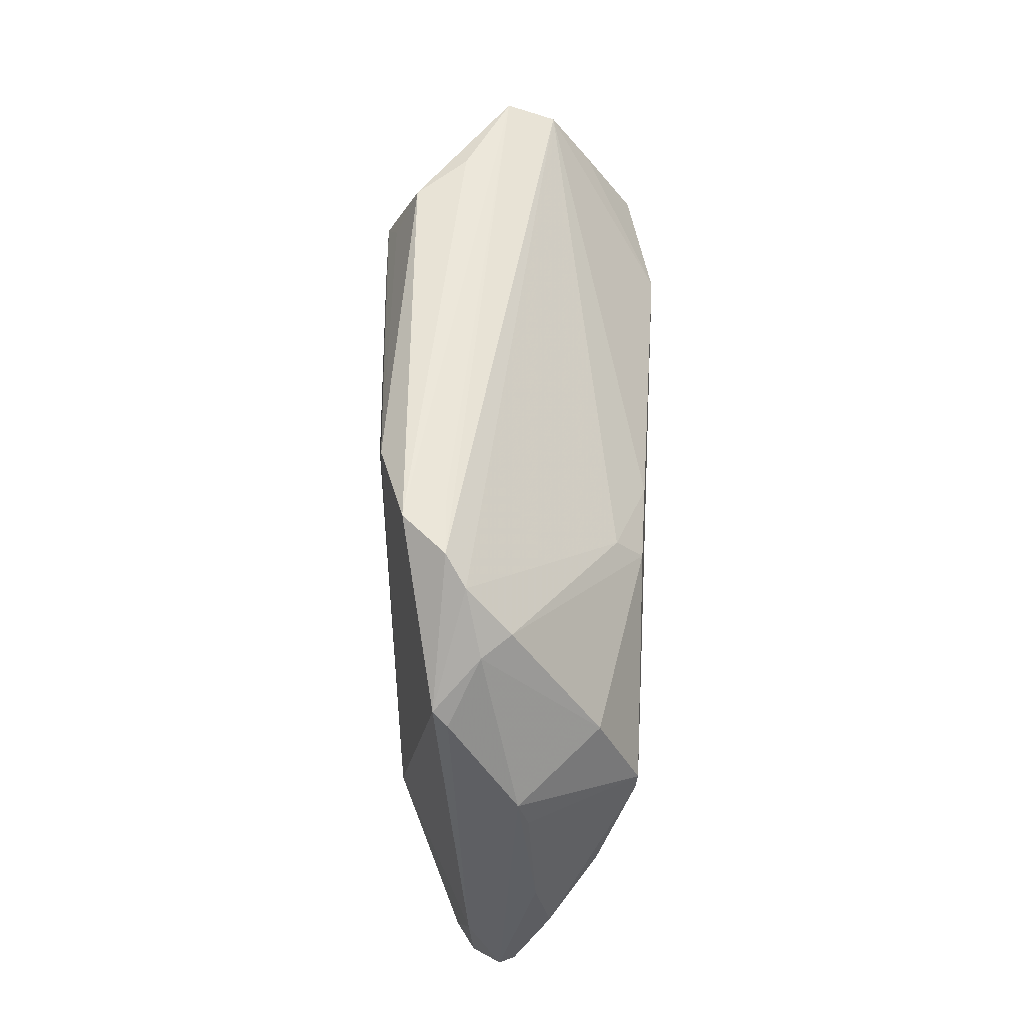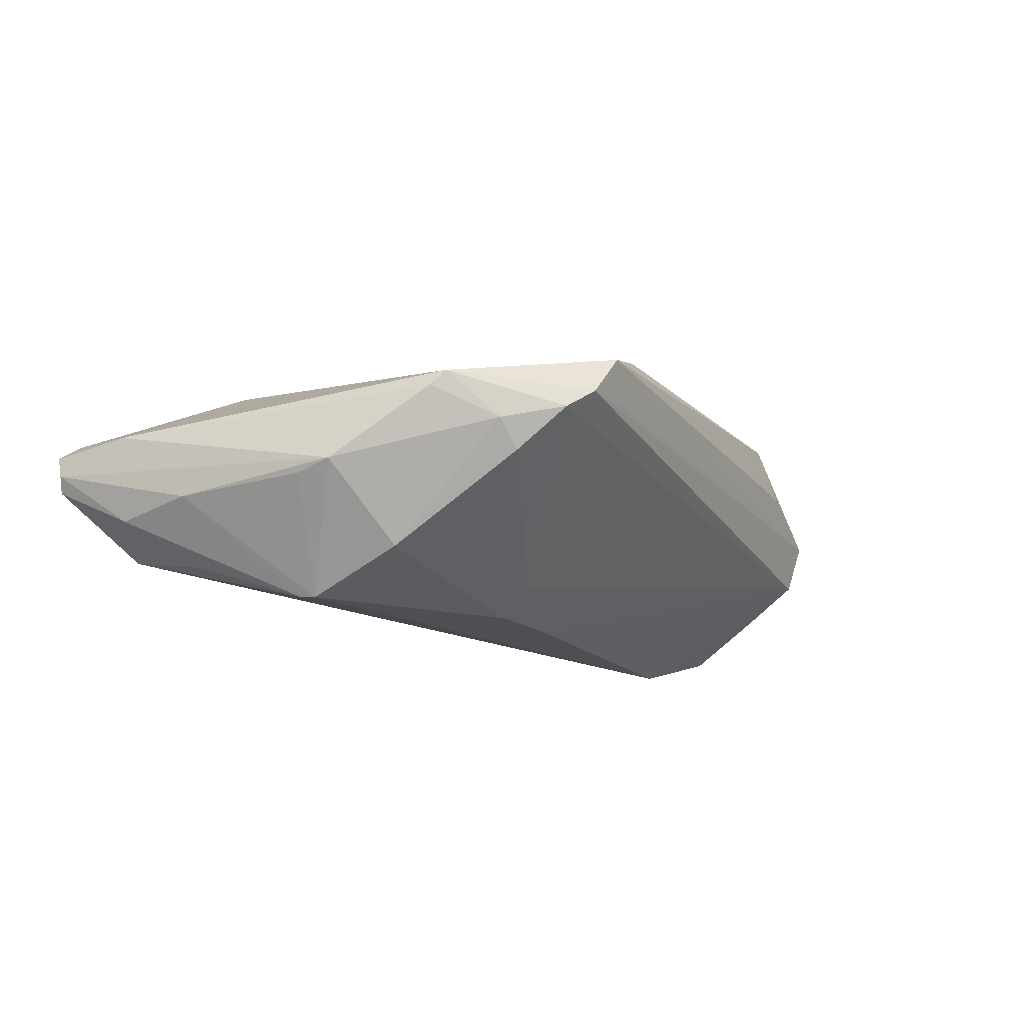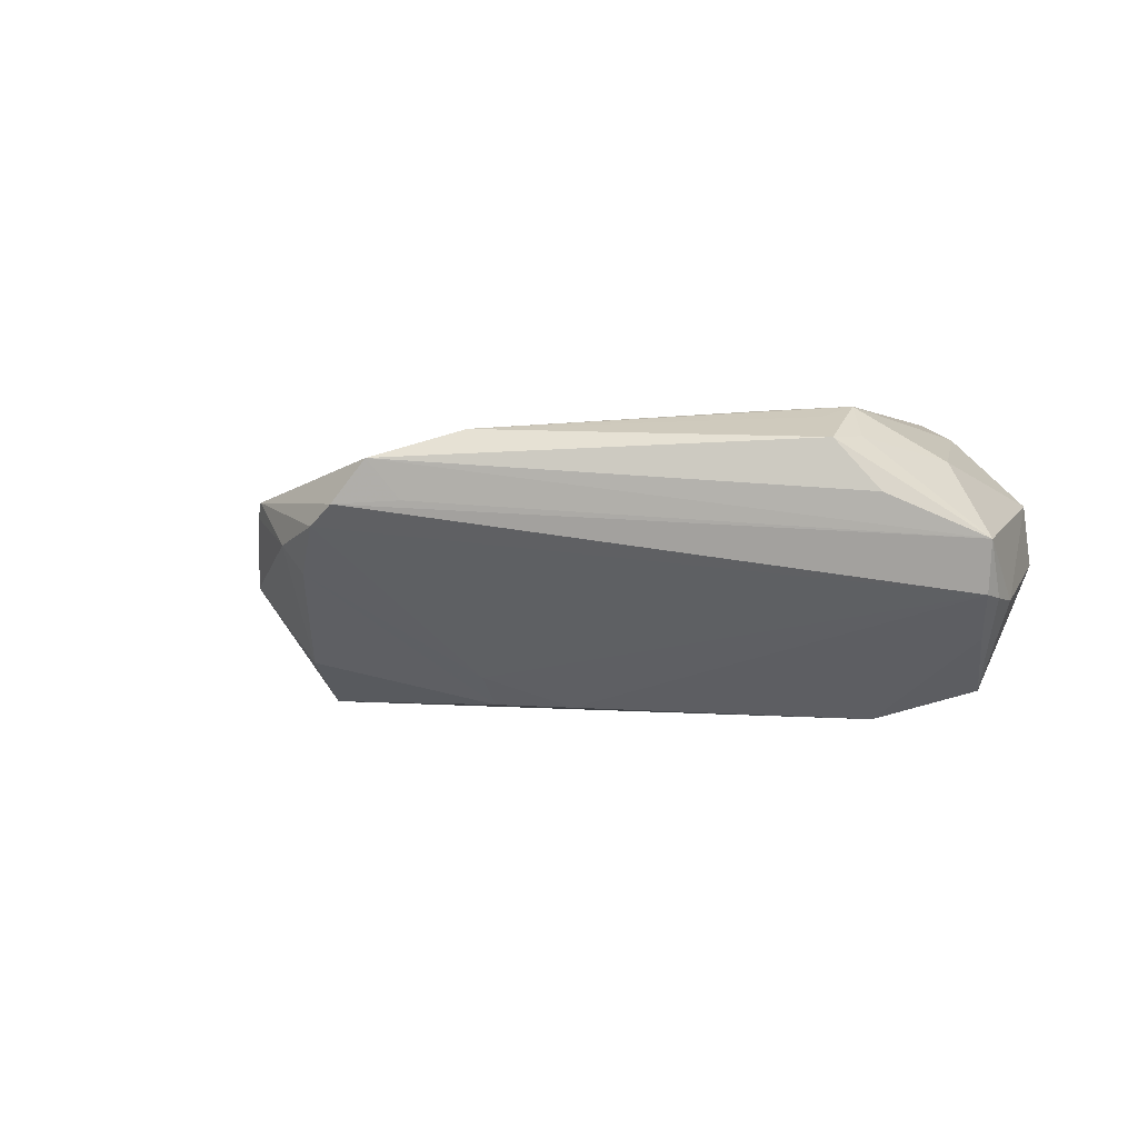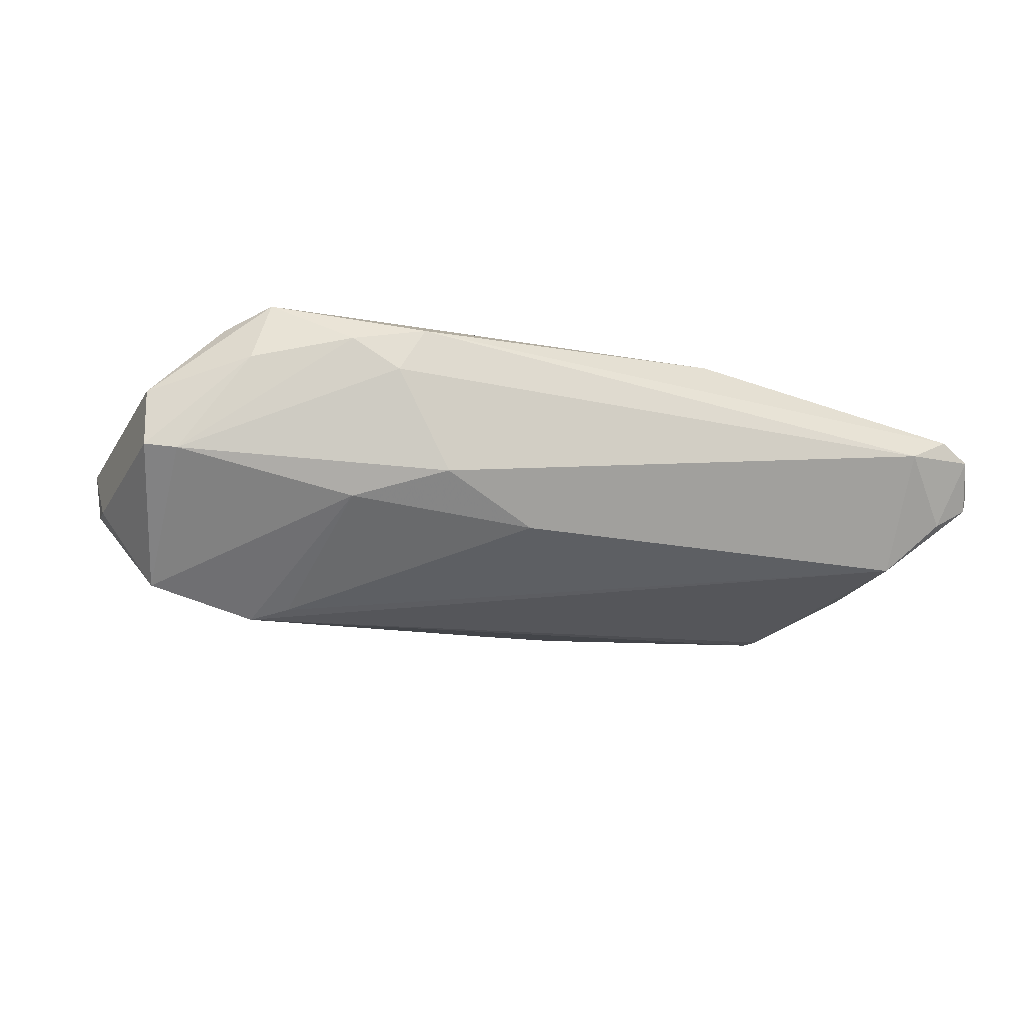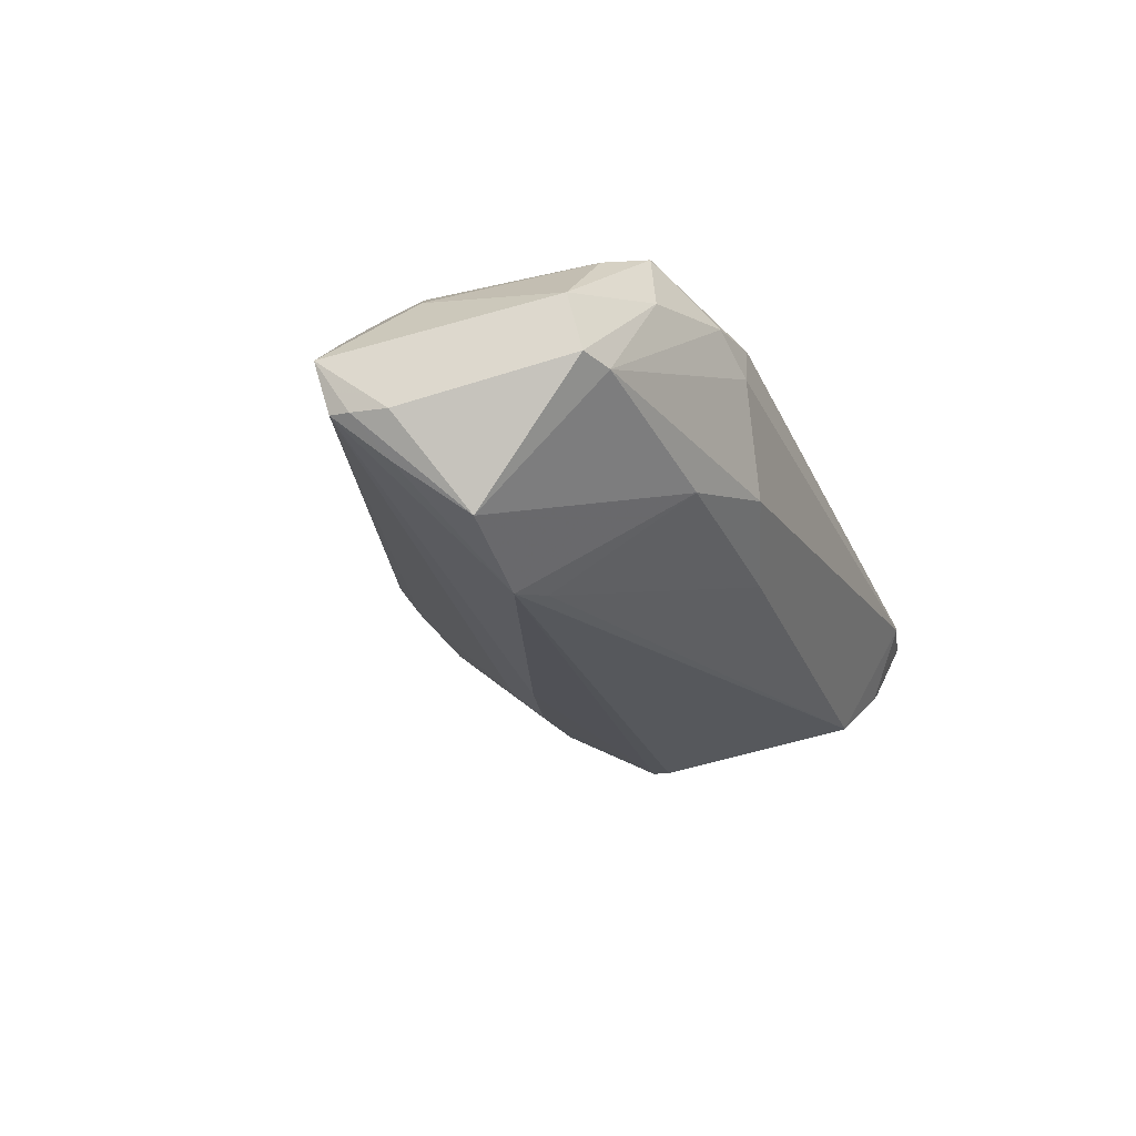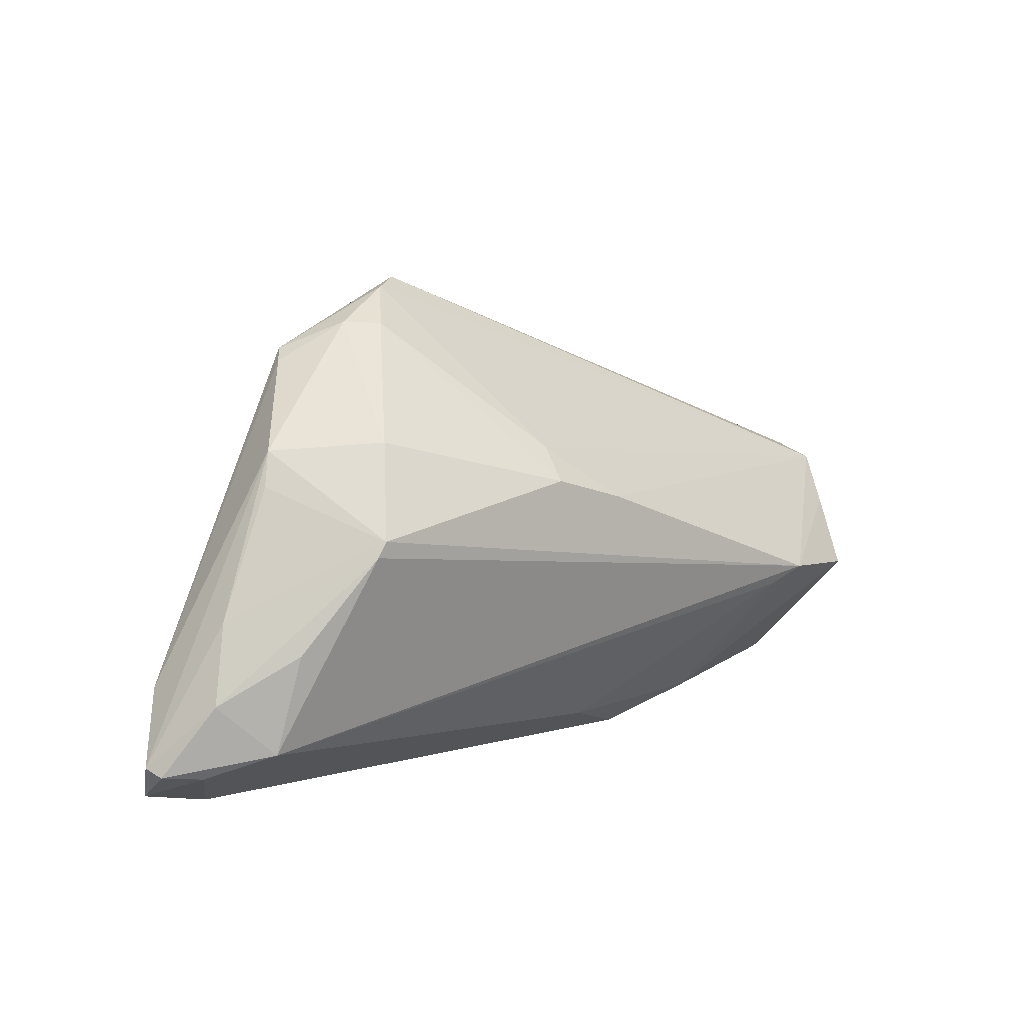
<metadata>
{"format":"obj","ext":"obj","renderer":"f3d","projection":"perspective","resolution":1024,"background":"white","views":[{"elev":73.7,"azim":92.2,"up":"+Y"},{"elev":-14.5,"azim":137.6,"up":"+Z"},{"elev":-1.3,"azim":-150.3,"up":"+Z"},{"elev":-13.1,"azim":-14.6,"up":"+Z"},{"elev":-22.3,"azim":-67.7,"up":"+Z"},{"elev":7.7,"azim":138.3,"up":"+Y"}]}
</metadata>
<code>
v -0.002488 0.01666 0.01643
v 0.05966 -0.02454 0.00182
v 0.02557 0.03292 -0.002495
v 0.01709 0.03871 0.005916
v -0.02744 -0.02552 0.01273
v -0.03751 -0.02047 0.0178
v 0.03643 0.02821 0.005059
v -0.053 -0.01824 -0.001274
v 0.02218 -0.02196 0.01362
v -0.05049 -0.004638 -0.01713
v 0.002054 0.03109 0.01509
v -0.03903 0.007928 0.0178
v 0.008641 0.03586 0.006274
v -0.002751 -0.0218 -0.0103
v 0.05763 -0.01119 0.002333
v 0.02106 0.03747 0.003286
v 0.04993 -0.01822 -0.01273
v -0.04939 0.002903 0.01089
v -0.01469 -0.02581 -0.004236
v -0.0007184 0.00975 -0.01976
v -0.04896 -0.01978 -0.001871
v -0.05671 0.009993 -0.005369
v 0.01229 0.03812 0.01145
v 0.04599 0.01344 -0.005405
v 0.03495 0.02969 0.006964
v -0.04308 -0.01646 0.0153
v -0.02789 -0.01891 0.0178
v -0.04018 -0.02205 0.01029
v -0.01799 -0.02581 0.01437
v 0.05333 -0.002278 -0.006786
v -0.05384 0.003808 -0.01063
v 0.04779 -0.005992 -0.01504
v 0.008831 0.01677 -0.01583
v 0.03676 -0.01307 0.01274
v 0.03848 0.007534 -0.01981
v -0.02935 0.01267 0.01734
v 0.05605 -0.02537 0.004295
v -0.02153 -0.02663 0.00871
v 0.05647 -0.02126 -0.006601
v 0.02877 0.0331 0.001188
v -0.05286 -0.01628 0.006287
v 0.05084 -0.02663 0.001818
v 0.03954 0.005621 -0.01962
v -0.04621 0.01662 0.006733
v 0.009382 0.01255 -0.0195
v 0.04448 0.01773 -0.003991
v -0.03696 -0.003431 -0.02096
v -0.03231 -0.00565 -0.01981
v 0.06181 -0.01983 -0.002106
v -0.02652 -0.02173 -0.007344
v 0.05608 -0.01199 -0.00893
v 0.00726 -0.01723 0.01512
v 0.0609 -0.02083 -0.004159
v -0.0141 0.02156 0.01625
v -0.05704 0.002633 -0.005991
v -0.05716 0.007307 -0.005717
v -0.04055 0.01787 0.01326
v -0.04223 0.01292 0.01367
v -0.05782 0.01162 0.001141
v -0.03678 0.01246 0.01627
v 0.0342 0.01882 -0.01415
f 31 22 47
f 41 59 55
f 18 59 41
f 27 12 6
f 14 17 19
f 47 35 43
f 43 17 47
f 43 32 17
f 19 21 50
f 50 14 19
f 27 6 9
f 17 53 39
f 49 46 15
f 15 46 7
f 4 22 59
f 41 55 8
f 59 22 56
f 56 55 59
f 22 31 56
f 26 18 41
f 41 6 26
f 12 18 26
f 26 6 12
f 23 59 44
f 44 57 23
f 59 57 44
f 58 57 59
f 12 57 58
f 59 18 58
f 58 18 12
f 1 12 27
f 1 36 12
f 1 54 36
f 47 50 10
f 10 50 21
f 21 8 10
f 10 31 47
f 10 8 55
f 10 56 31
f 55 56 10
f 48 50 47
f 14 50 48
f 47 17 48
f 17 14 48
f 27 9 52
f 52 9 34
f 52 1 27
f 34 1 52
f 30 43 35
f 30 46 49
f 34 15 25
f 25 15 7
f 25 4 23
f 20 35 47
f 20 45 35
f 47 22 20
f 22 33 20
f 33 45 20
f 16 33 22
f 22 4 16
f 4 25 16
f 13 59 23
f 23 4 13
f 13 4 59
f 38 21 19
f 38 5 21
f 28 8 21
f 21 5 28
f 28 5 6
f 28 6 41
f 41 8 28
f 12 36 11
f 36 54 11
f 23 57 11
f 54 1 11
f 11 1 34
f 11 25 23
f 34 25 11
f 37 15 34
f 34 9 37
f 35 46 24
f 24 30 35
f 46 30 24
f 32 43 51
f 43 30 51
f 17 32 51
f 51 53 17
f 49 53 51
f 51 30 49
f 3 45 33
f 33 16 3
f 60 57 12
f 12 11 60
f 60 11 57
f 49 15 2
f 15 37 2
f 2 53 49
f 2 39 53
f 5 38 29
f 29 37 9
f 29 9 6
f 6 5 29
f 35 45 61
f 45 3 61
f 61 46 35
f 7 46 40
f 40 3 16
f 46 61 40
f 40 61 3
f 40 25 7
f 40 16 25
f 42 29 38
f 37 29 42
f 42 38 19
f 42 2 37
f 19 17 42
f 17 39 42
f 39 2 42

</code>
